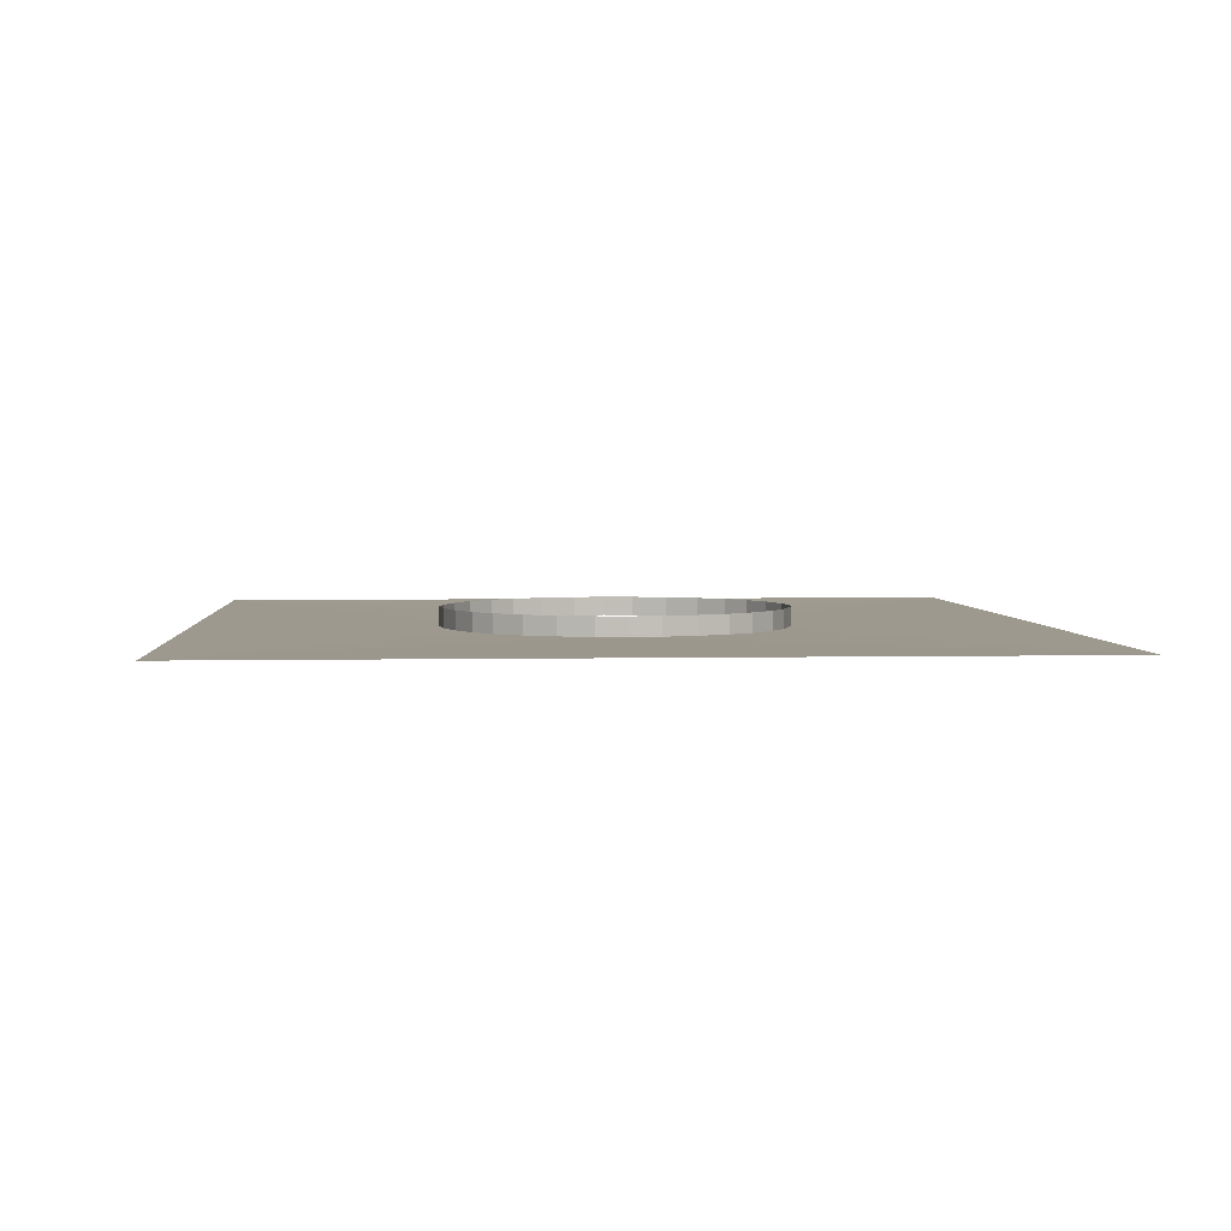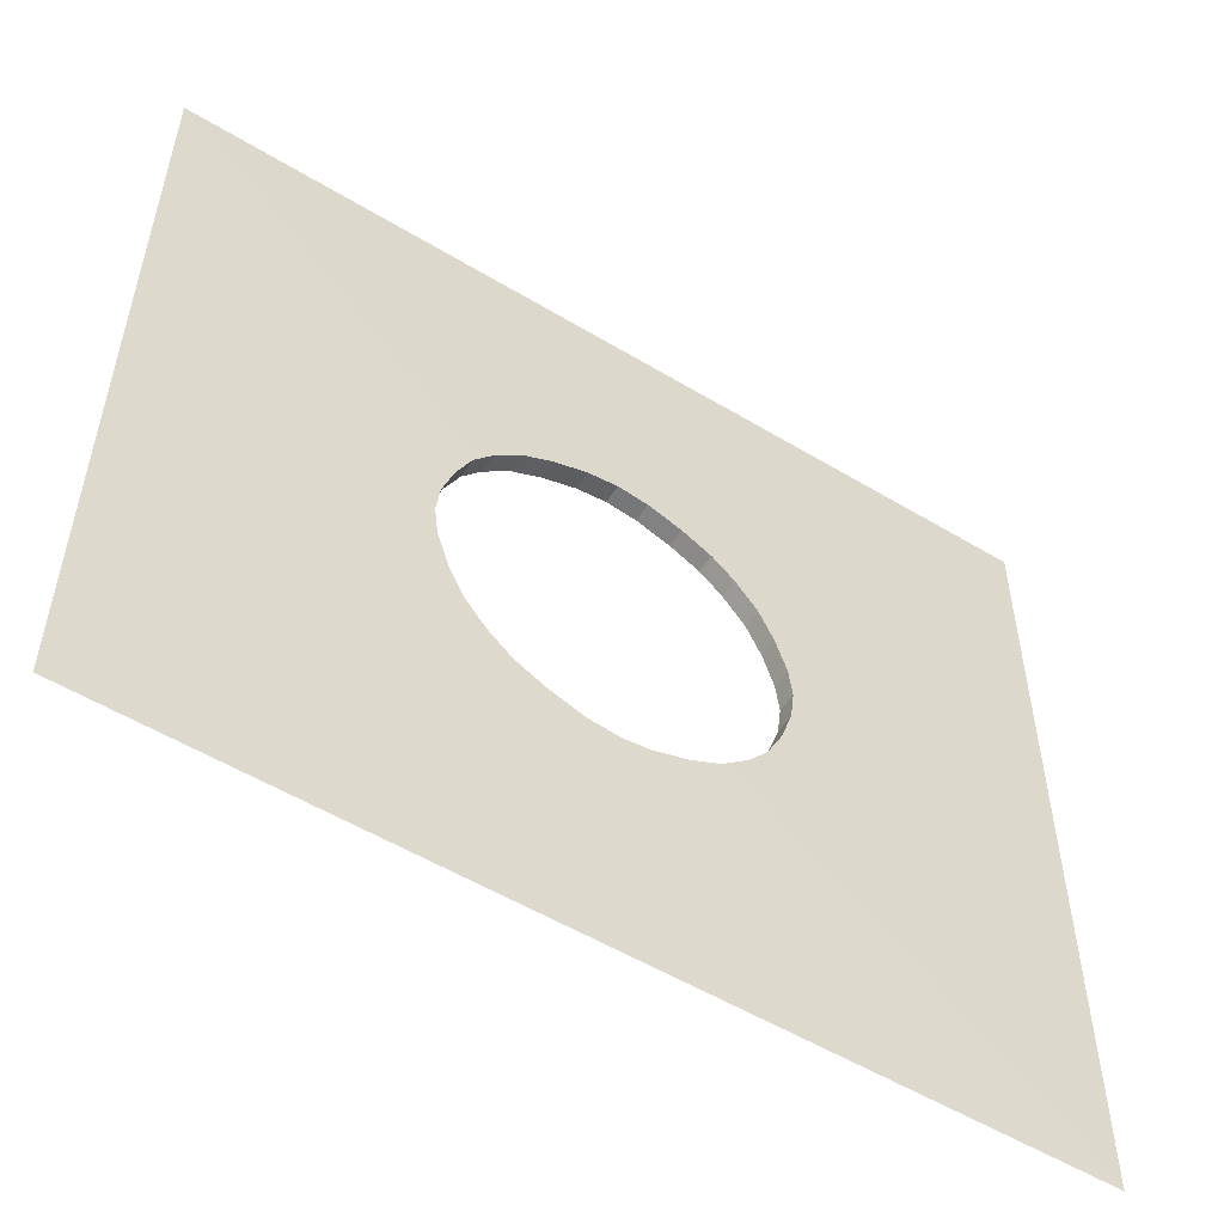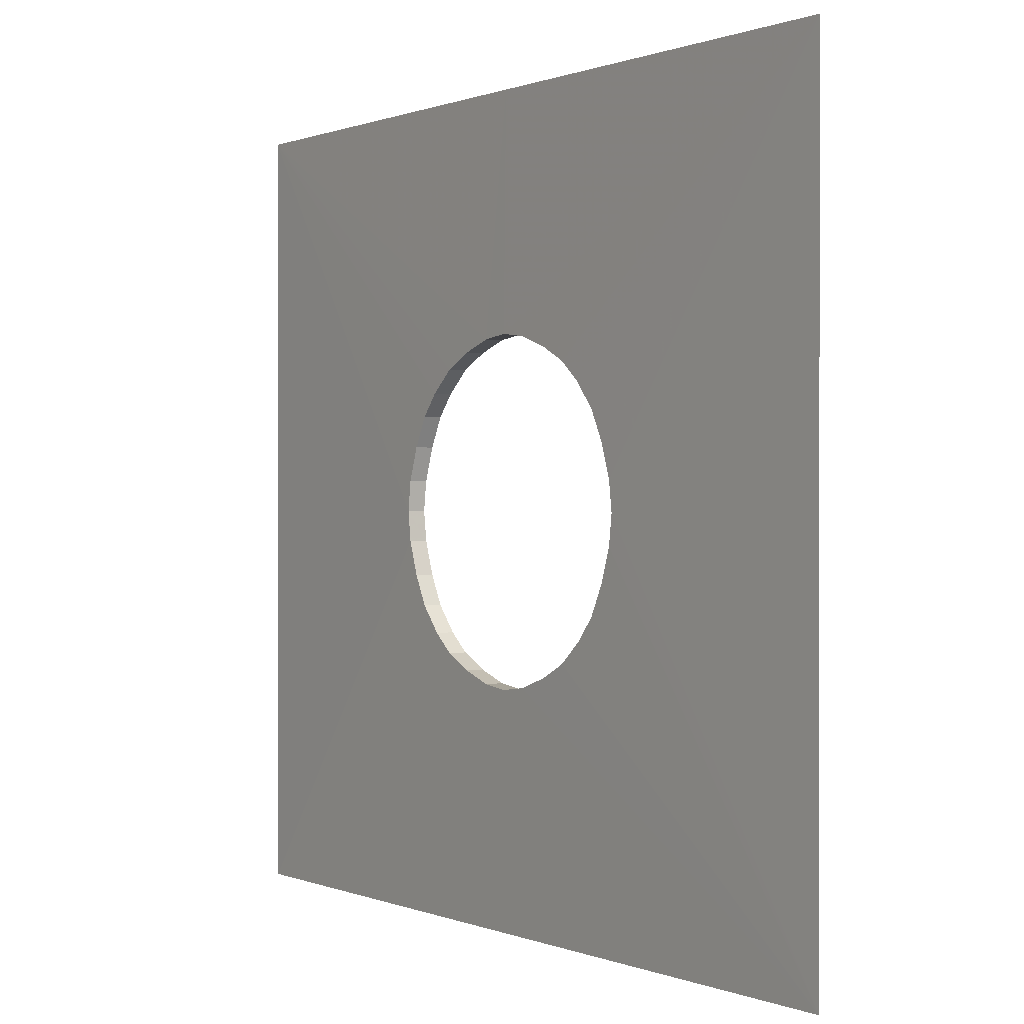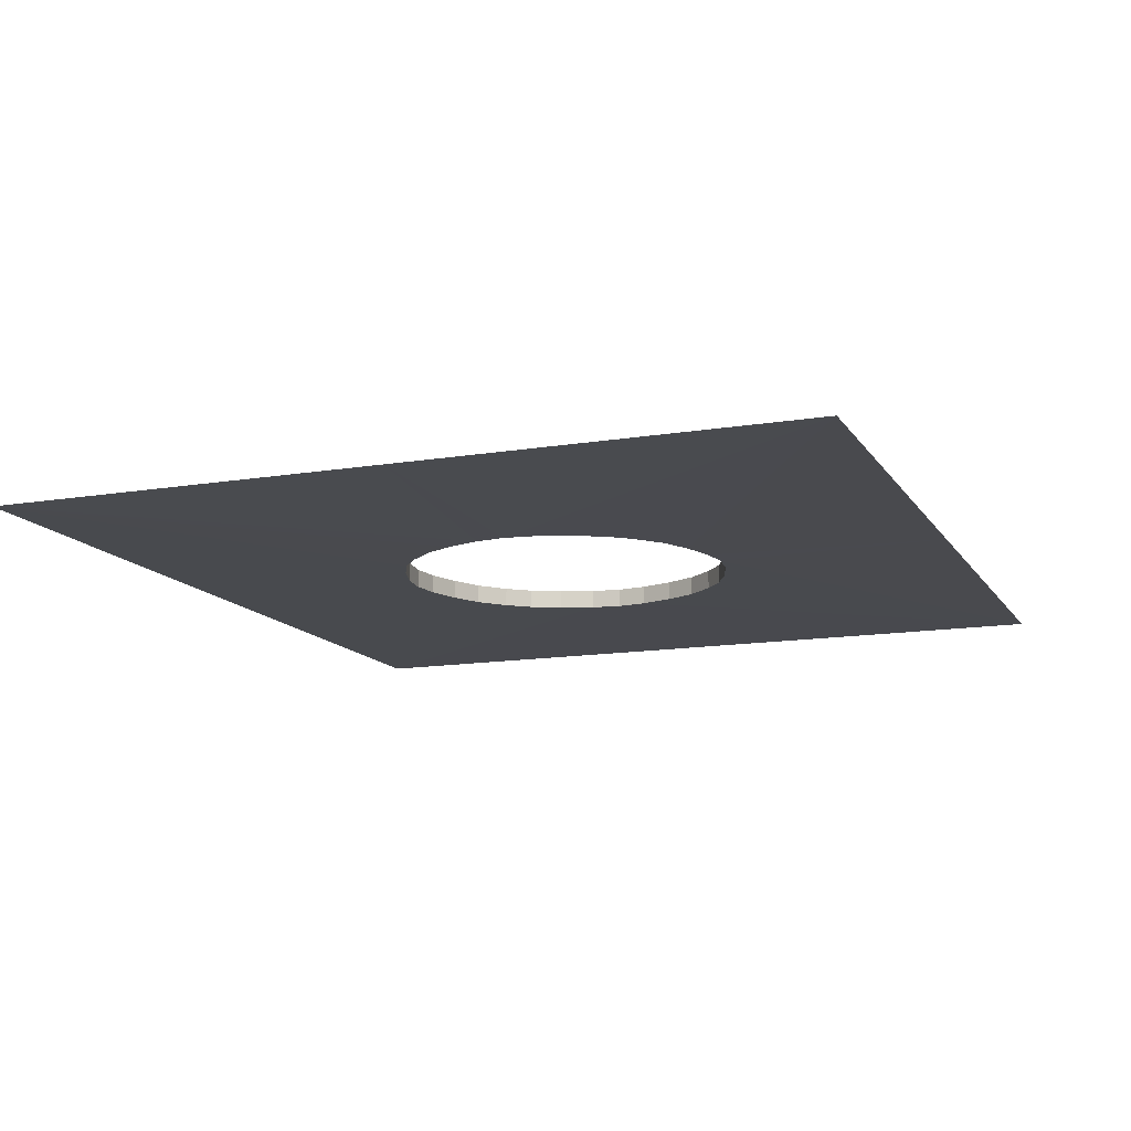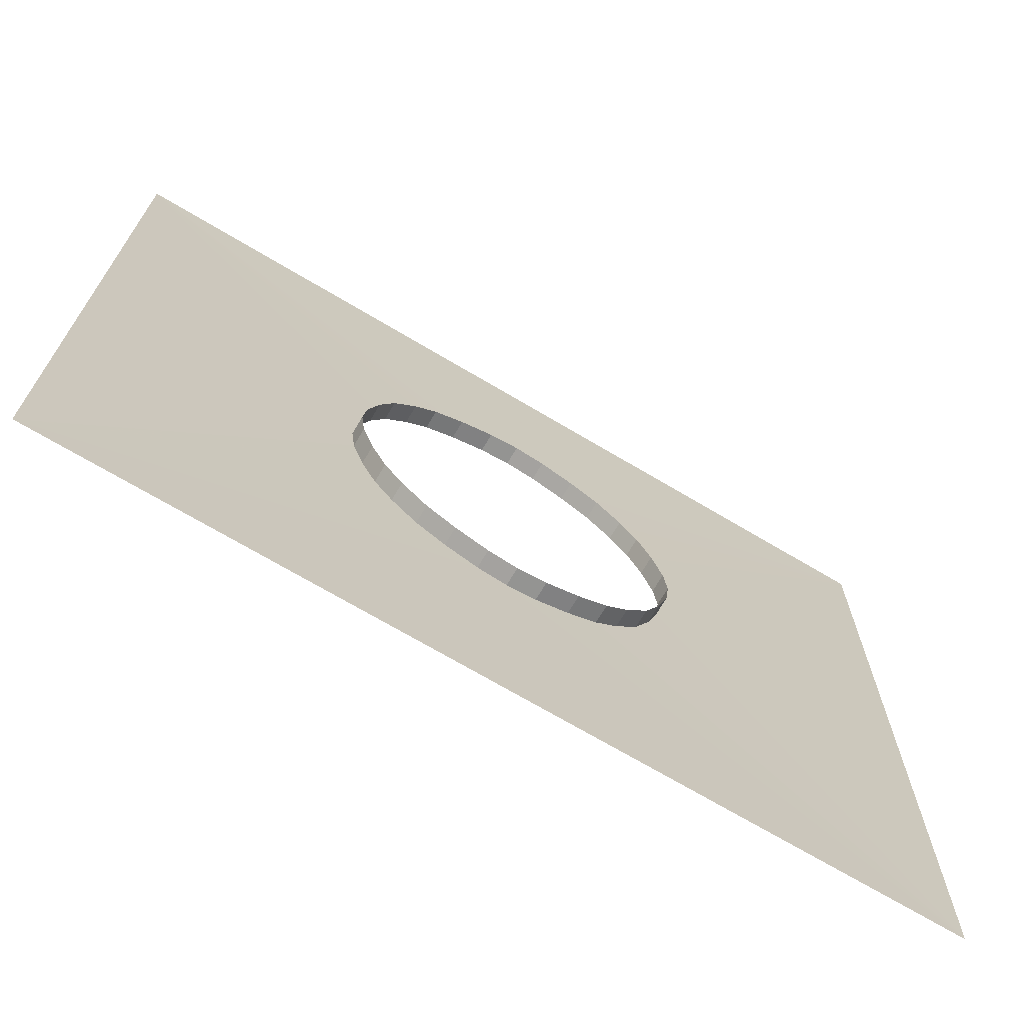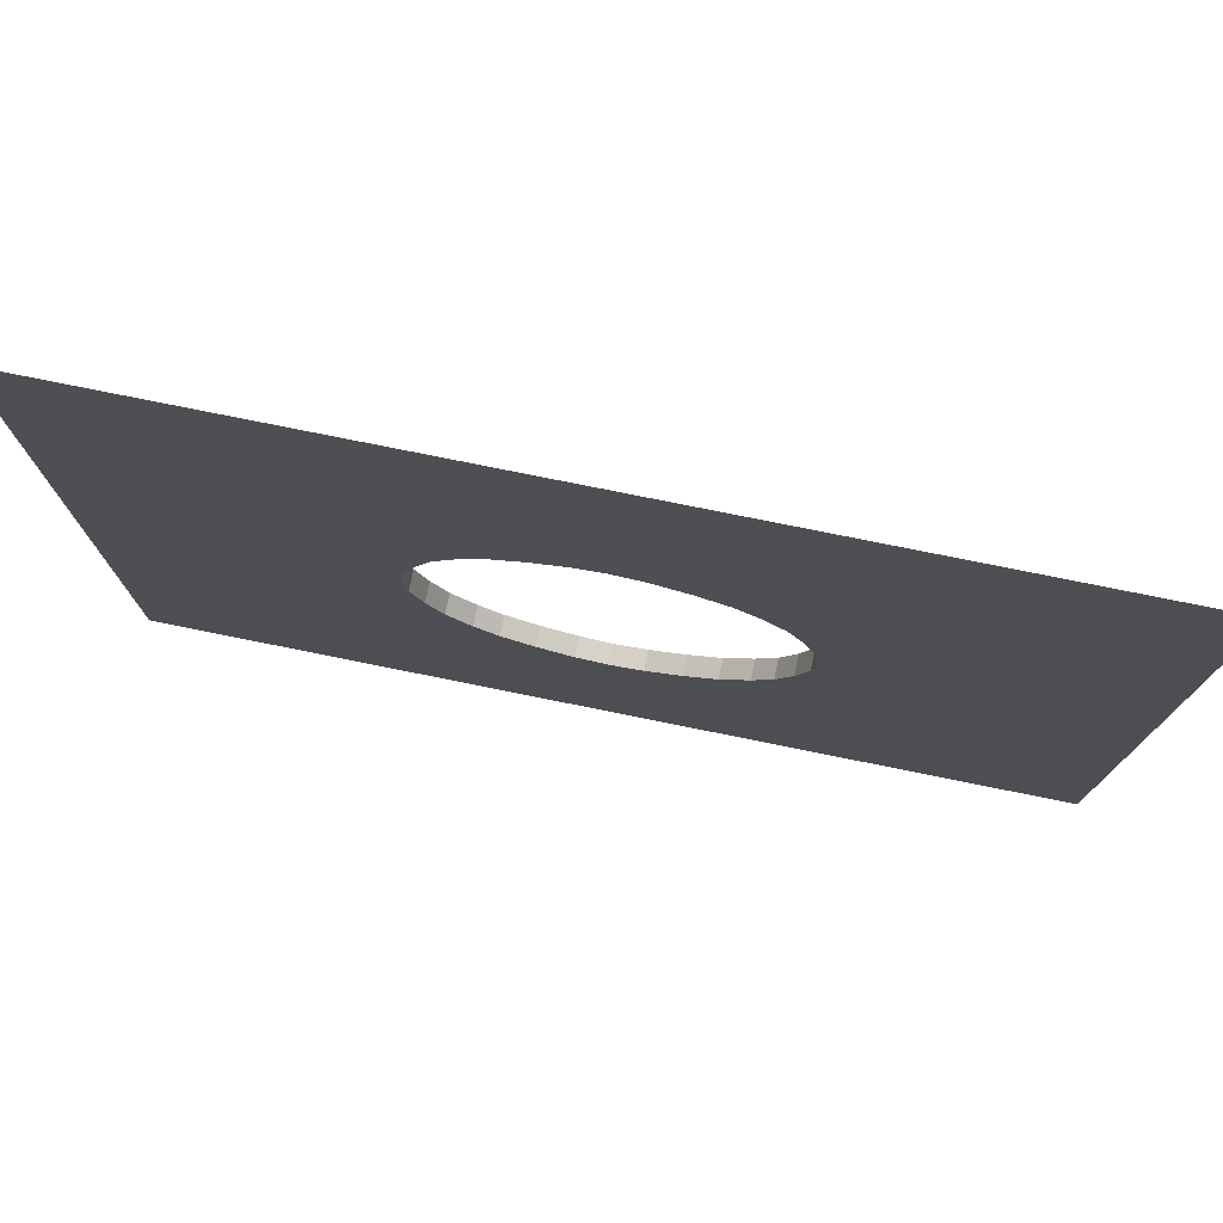
<metadata>
{"format":"obj","ext":"obj","renderer":"f3d","projection":"perspective","resolution":1024,"background":"white","views":[{"elev":3.4,"azim":-94.2,"up":"+Y"},{"elev":-54.0,"azim":-32.7,"up":"+Z"},{"elev":0.4,"azim":55.2,"up":"+Z"},{"elev":-13.2,"azim":-69.1,"up":"+Y"},{"elev":-70.2,"azim":149.2,"up":"+Z"},{"elev":77.5,"azim":11.4,"up":"+Z"}]}
</metadata>
<code>
v 1.031 -0.007812 -0.1875
v 1.055 -0.007812 0
v 1.055 0.1094 0
v 1.031 0.1094 -0.1875
v 0.9609 -0.007812 -0.3984
v 2.75 0.007812 -2.5
v 2.75 0.007812 0
v 1.031 -0.007812 0.1875
v 1.031 0.1094 0.1875
v 0.9609 0.1094 -0.3984
v 0.8672 -0.007812 -0.5859
v 0.75 -0.007812 -0.7266
v 0.5859 -0.007812 -0.8672
v 0.3984 -0.007812 -0.9609
v 0.1875 -0.007812 -1.031
v 0 0.007812 -2.5
v 0 -0.007812 -1.055
v -2.75 0.007812 -2.5
v -0.1875 -0.007812 -1.031
v -0.3984 -0.007812 -0.9609
v -0.5859 -0.007812 -0.8672
v -0.7266 -0.007812 -0.75
v -0.8672 -0.007812 -0.5859
v -0.9609 -0.007812 -0.3984
v -1.031 -0.007812 -0.1875
v -2.75 0.007812 0
v -1.055 -0.007812 0
v -2.75 0.007812 2.5
v -1.031 -0.007812 0.1875
v -0.9609 -0.007812 0.3984
v -0.8672 -0.007812 0.5859
v -0.75 -0.007812 0.7266
v -0.5859 -0.007812 0.8672
v -0.3984 -0.007812 0.9609
v -0.1875 -0.007812 1.031
v 0 0.007812 2.5
v 0 -0.007812 1.055
v 2.75 0.007812 2.5
v 0.1875 -0.007812 1.031
v 0.3984 -0.007812 0.9609
v 0.5859 -0.007812 0.8672
v 0.7266 -0.007812 0.75
v 0.8672 -0.007812 0.5859
v 0.9609 -0.007812 0.3984
v 0.8672 0.1094 -0.5859
v 0.75 0.1094 -0.7266
v 0.5859 0.1094 -0.8672
v 0.3984 0.1094 -0.9609
v 0.1875 0.1094 -1.031
v 0 0.1094 -1.055
v -0.1875 0.1094 -1.031
v -0.3984 0.1094 -0.9609
v -0.5859 0.1094 -0.8672
v -0.7266 0.1094 -0.75
v -0.8672 0.1094 -0.5859
v -0.9609 0.1094 -0.3984
v -1.031 0.1094 -0.1875
v -1.055 0.1094 0
v -1.031 0.1094 0.1875
v -0.9609 0.1094 0.3984
v -0.8672 0.1094 0.5859
v -0.75 0.1094 0.7266
v -0.5859 0.1094 0.8672
v -0.3984 0.1094 0.9609
v -0.1875 0.1094 1.031
v 0 0.1094 1.055
v 0.1875 0.1094 1.031
v 0.3984 0.1094 0.9609
v 0.5859 0.1094 0.8672
v 0.7266 0.1094 0.75
v 0.8672 0.1094 0.5859
v 0.9609 0.1094 0.3984
f 1 2 3
f 1 3 4
f 1 4 5
f 2 8 9
f 2 9 3
f 4 10 5
f 5 10 11
f 12 11 45
f 12 45 46
f 12 46 13
f 13 46 47
f 13 47 14
f 14 47 48
f 14 48 15
f 15 48 49
f 15 49 17
f 17 49 50
f 17 50 19
f 19 50 51
f 19 51 20
f 20 51 52
f 20 52 21
f 21 52 53
f 21 53 22
f 22 53 54
f 22 54 23
f 23 54 55
f 23 55 24
f 24 55 56
f 24 56 25
f 25 56 57
f 25 57 27
f 27 57 58
f 27 58 29
f 29 58 59
f 29 59 30
f 30 59 60
f 30 60 31
f 31 60 61
f 31 61 32
f 32 61 62
f 32 62 33
f 33 62 63
f 33 63 34
f 34 63 64
f 34 64 35
f 35 64 65
f 35 65 37
f 37 65 66
f 37 66 39
f 39 66 67
f 39 67 40
f 40 67 68
f 40 68 41
f 41 68 69
f 41 69 42
f 42 69 70
f 42 70 43
f 43 70 71
f 43 71 44
f 44 71 72
f 44 72 8
f 8 72 9
f 10 45 11
f 1 5 6
f 1 6 2
f 2 6 7
f 2 7 8
f 5 11 6
f 6 11 12
f 6 12 13
f 6 13 14
f 6 14 15
f 6 15 16
f 16 15 17
f 16 17 18
f 18 17 19
f 18 19 20
f 18 20 21
f 18 21 22
f 18 22 23
f 18 23 24
f 18 24 25
f 18 25 26
f 26 25 27
f 26 27 28
f 28 27 29
f 28 29 30
f 28 30 31
f 28 31 32
f 28 32 33
f 28 33 34
f 28 34 35
f 28 35 36
f 36 35 37
f 36 37 38
f 38 37 39
f 38 39 40
f 38 40 41
f 38 41 42
f 38 42 43
f 38 43 44
f 38 44 8
f 38 8 7

</code>
